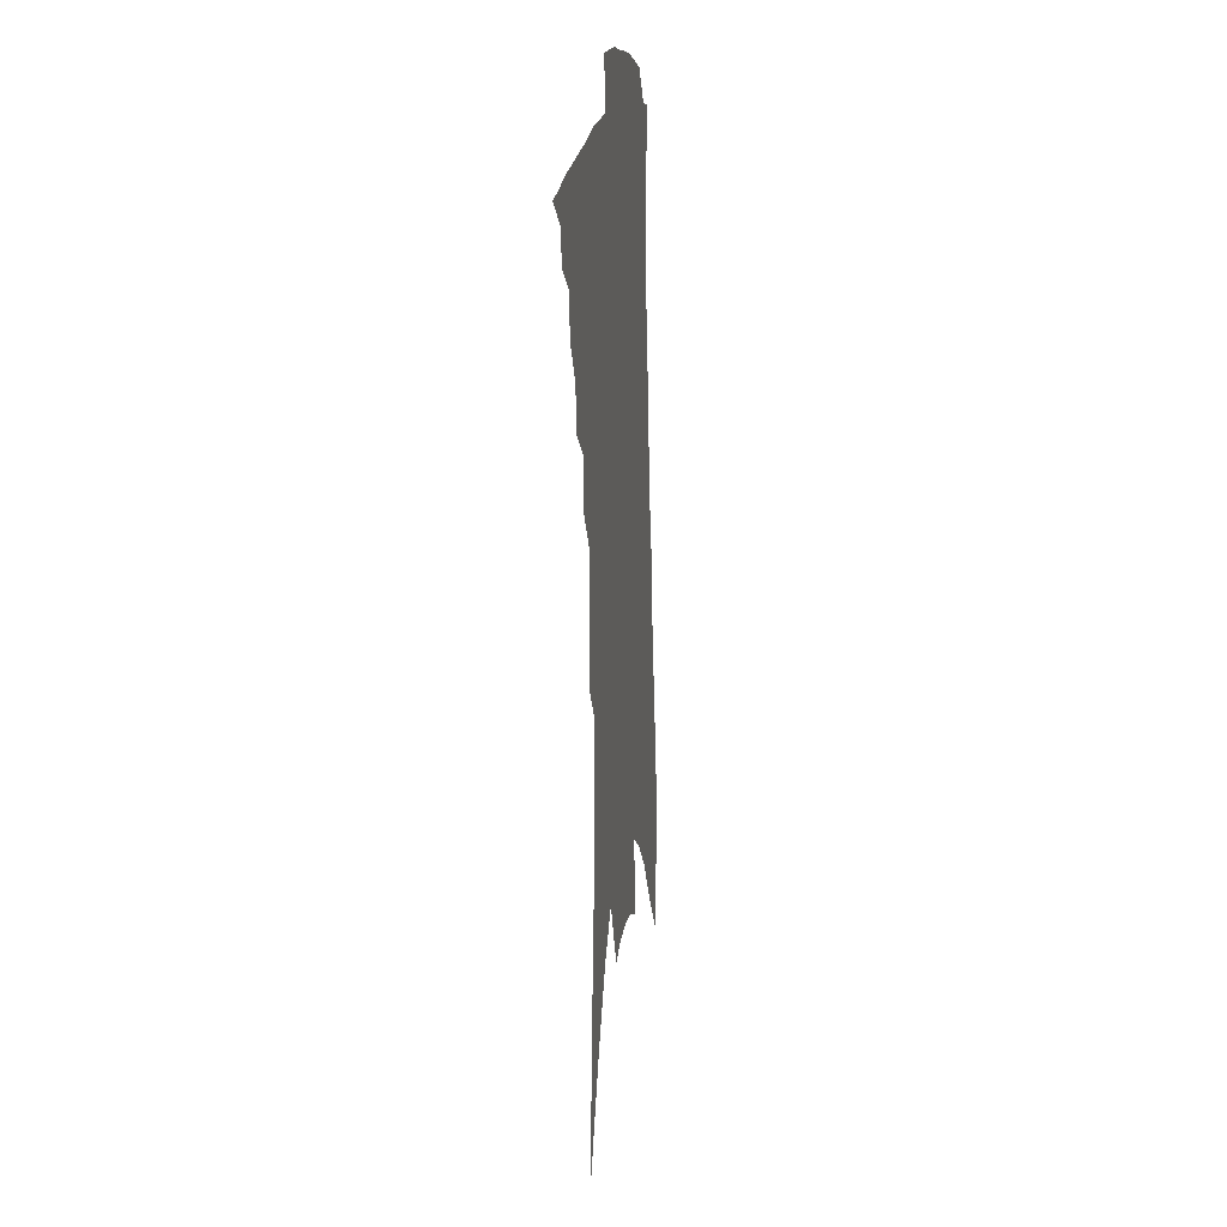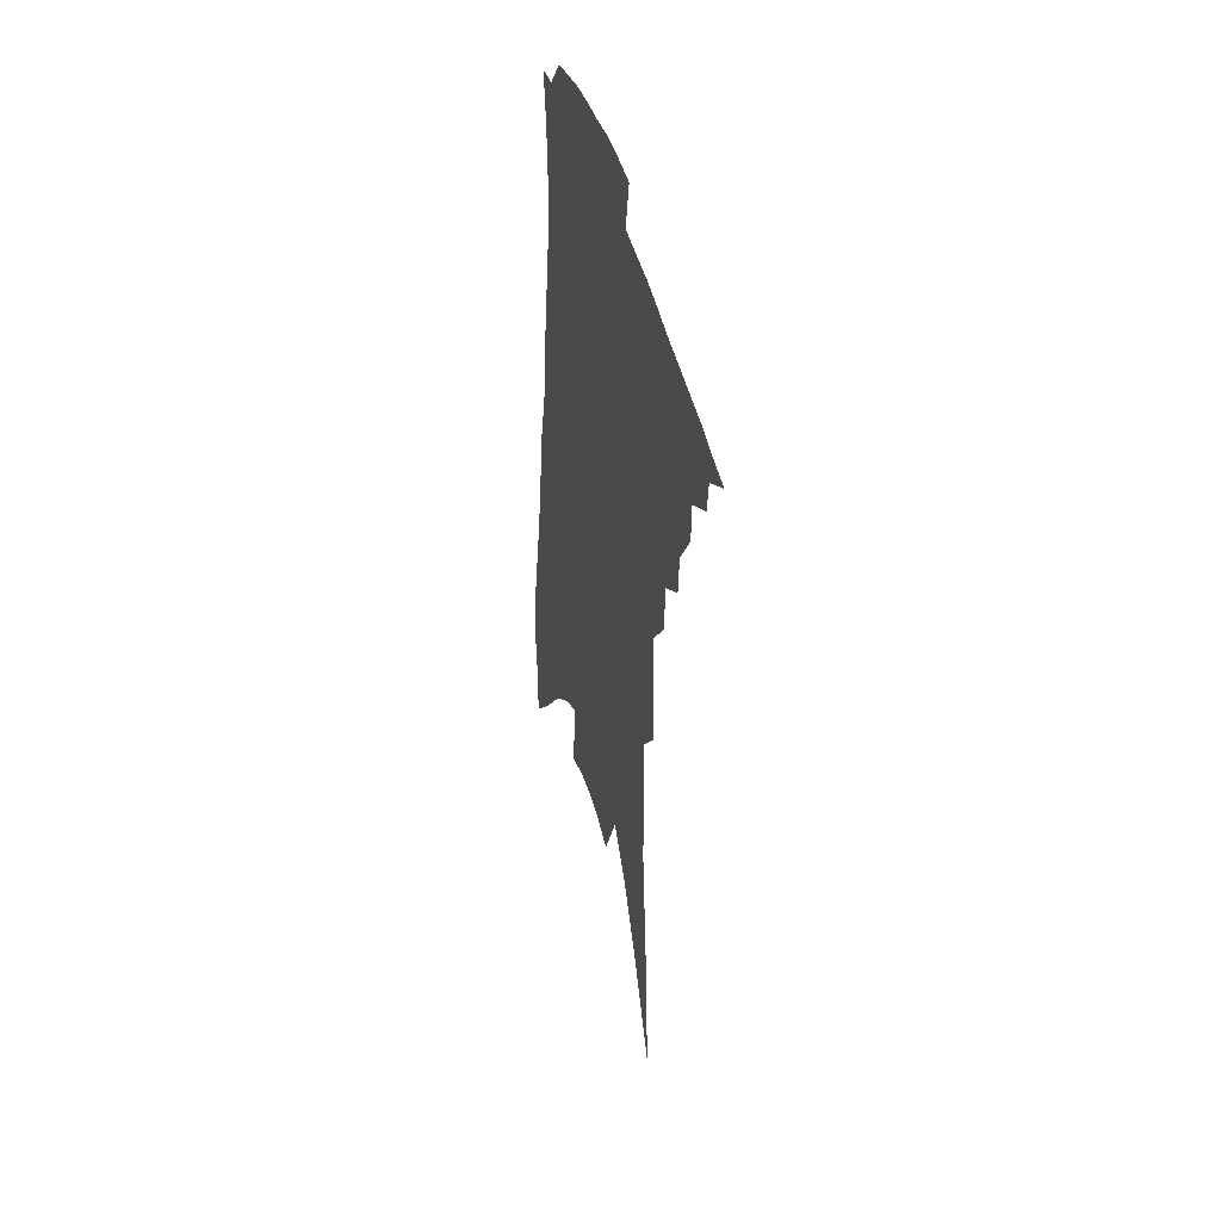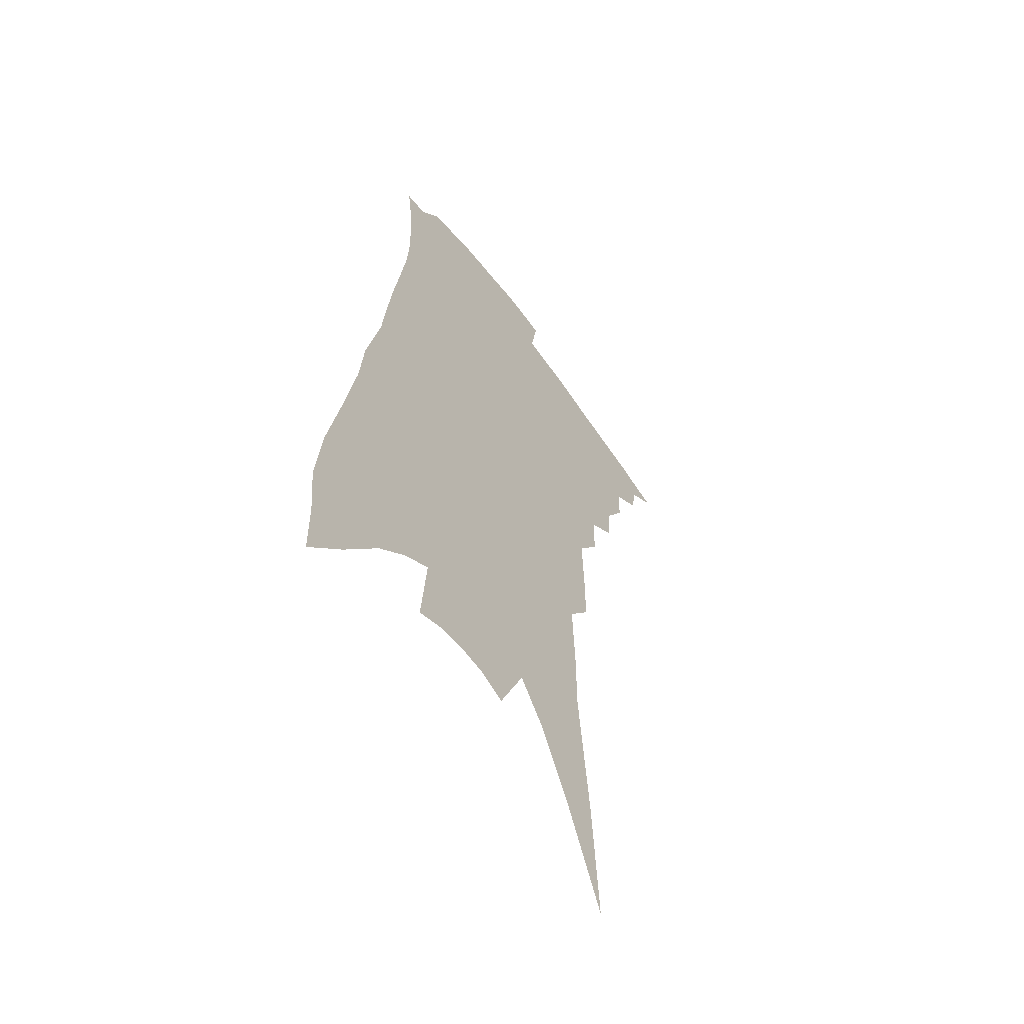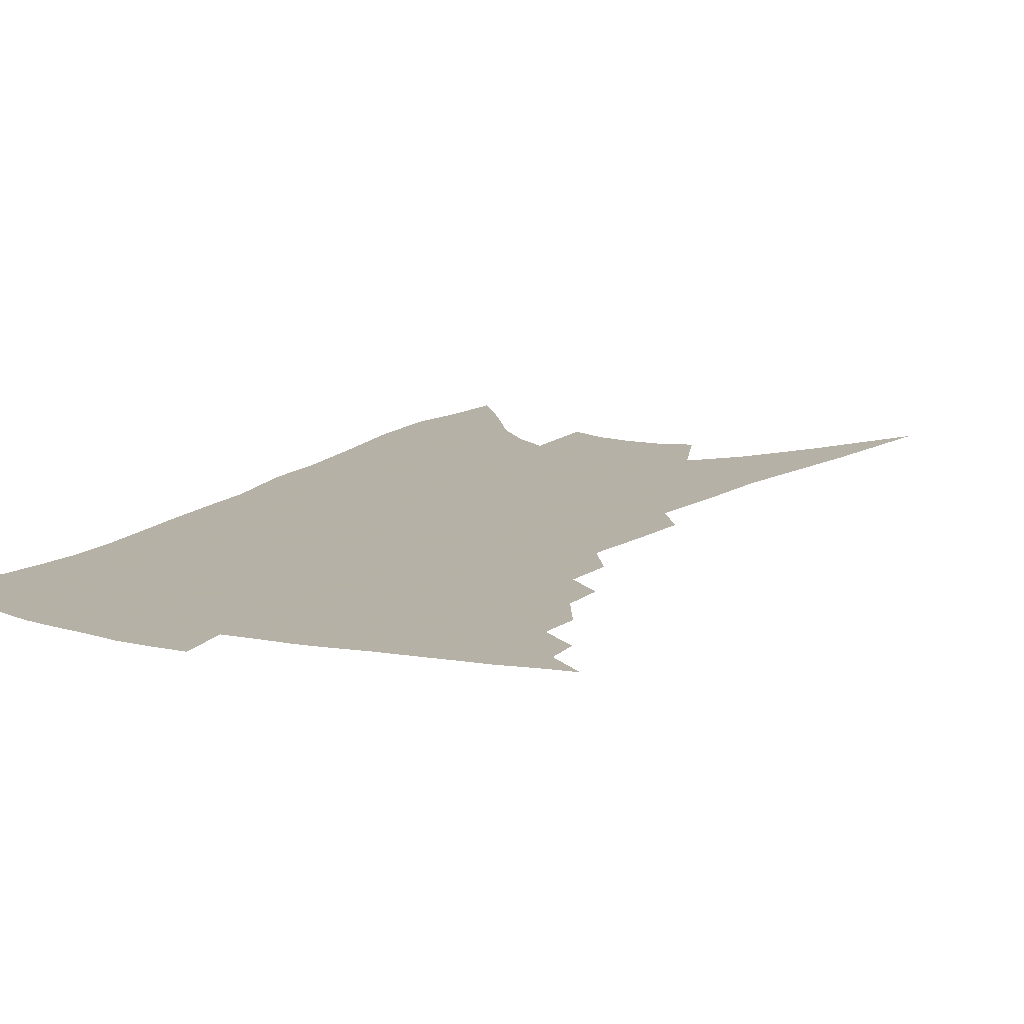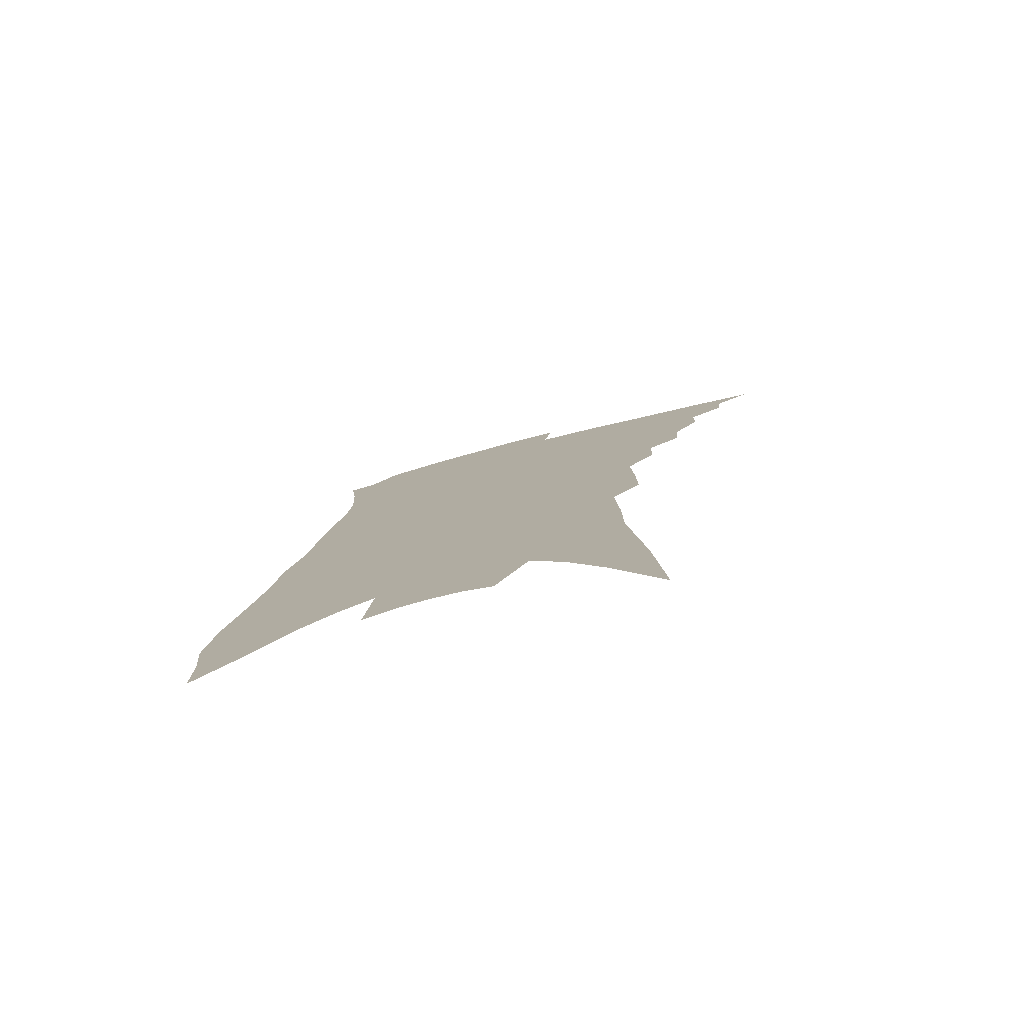
<metadata>
{"format":"obj","ext":"obj","renderer":"f3d","projection":"perspective","resolution":1024,"background":"white","views":[{"elev":15.2,"azim":-81.4,"up":"+Y"},{"elev":43.8,"azim":-105.5,"up":"+Y"},{"elev":-57.0,"azim":125.8,"up":"+Y"},{"elev":12.1,"azim":-147.9,"up":"+Z"},{"elev":-79.4,"azim":-165.4,"up":"+Y"}]}
</metadata>
<code>
v 496.3 355.1 0
v 508.4 337.9 0
v 507.2 347.9 0
v 505.2 357 0
v 519.6 318.8 0
v 519.3 330.8 0
v 518 340.8 0
v 516.1 349.8 0
v 514.1 359.5 0
v 528.7 293.5 0
v 527.8 306.4 0
v 529.7 323.6 0
v 528.6 333.7 0
v 526.8 342.7 0
v 524.9 351.8 0
v 523.2 361 0
v 539.6 270.8 0
v 539.2 286 0
v 539.1 301 0
v 540 316.6 0
v 538.7 326.1 0
v 537.4 335.5 0
v 535.9 344.5 0
v 534.3 353.4 0
v 532.3 362.7 0
v 547.7 220.9 0
v 547.8 239.1 0
v 548.6 259.2 0
v 549.1 278.2 0
v 549.3 293.9 0
v 548.8 306.5 0
v 548.7 319.1 0
v 547.6 328.2 0
v 546.2 337.1 0
v 544.7 346.1 0
v 543.2 355 0
v 541.4 364.3 0
v 548.1 72.99 0
v 550.9 115 0
v 555.6 162.6 0
v 555.8 185 0
v 556.8 209.4 0
v 557.4 230.1 0
v 558.1 250.7 0
v 557.7 265.9 0
v 558.5 285.3 0
v 558 297.6 0
v 557.6 309.5 0
v 557.3 320.5 0
v 556.4 329.8 0
v 554.9 338.5 0
v 553.6 347.5 0
v 552.2 356.6 0
v 550.4 366.4 0
v 563.4 106.6 0
v 565.4 145.9 0
v 565.8 172.7 0
v 566.3 197.9 0
v 567.4 222.7 0
v 567.4 240.9 0
v 566.6 254.9 0
v 567.1 274.1 0
v 566.8 287.7 0
v 566.7 301 0
v 566.5 312.7 0
v 566 322.5 0
v 565.3 331.3 0
v 564.4 340.2 0
v 562.6 348.9 0
v 561.6 357.9 0
v 559.4 368.2 0
v 575.8 129.7 0
v 576.4 162.1 0
v 575.8 184 0
v 576 208.4 0
v 576.5 229.6 0
v 575.9 246.1 0
v 575.6 261.8 0
v 575.8 279.2 0
v 575.5 292.1 0
v 575.2 303.6 0
v 574.8 313.9 0
v 574.1 323 0
v 574.6 333.7 0
v 573.4 341.6 0
v 572.6 350 0
v 570.6 359.3 0
v 568.8 369 0
v 586.4 143 0
v 585.9 170.6 0
v 585.1 194 0
v 584.4 212.5 0
v 585 232.8 0
v 584.3 250.7 0
v 583.9 265.2 0
v 584 283 0
v 583.5 293.3 0
v 583.3 305.1 0
v 583.4 316.5 0
v 582.8 325.2 0
v 582.5 334 0
v 581.8 342.5 0
v 581 351.1 0
v 579.8 359.8 0
v 577.8 370.1 0
v 574.9 385.3 0
v 596.9 120.6 0
v 595.9 151 0
v 594.9 173.1 0
v 593.7 195.4 0
v 593.3 202.4 0
v 592.9 235.6 0
v 592.4 249.2 0
v 592.2 270.3 0
v 591.9 283.5 0
v 591.7 296.2 0
v 591.5 306.9 0
v 591.4 317.7 0
v 591.4 327 0
v 590.9 334.9 0
v 590.6 343.5 0
v 589.8 352 0
v 588.5 361.3 0
v 586.6 372.3 0
v 584.1 386 0
v 606.6 124.5 0
v 605.2 152.4 0
v 603.9 176.8 0
v 602.8 196.1 0
v 602.4 219.7 0
v 601 238.7 0
v 600.5 253.6 0
v 600.1 270.3 0
v 599.7 284.5 0
v 599.5 296.1 0
v 599.3 306.3 0
v 599.3 317.5 0
v 599.3 326.8 0
v 599.4 335.8 0
v 599 344.1 0
v 598.6 352.6 0
v 597.4 362.1 0
v 595.9 372.7 0
v 593.4 386.2 0
v 616.4 125.3 0
v 614.5 152.6 0
v 612.7 178.2 0
v 611.5 200 0
v 610.5 220.3 0
v 609.4 236.7 0
v 608.5 256.5 0
v 608 269.7 0
v 607.5 284.4 0
v 607.2 296.4 0
v 607.2 307.9 0
v 607.3 318 0
v 607.5 327.8 0
v 607.5 336.2 0
v 607.5 344.4 0
v 607.2 353 0
v 606.6 362 0
v 605.7 371.6 0
v 603.2 384.9 0
v 626.2 124.4 0
v 624.5 148.1 0
v 622 176.1 0
v 620.2 198.8 0
v 618.8 219.9 0
v 617.3 239.6 0
v 616.9 253.3 0
v 615.9 270.2 0
v 615.3 283.7 0
v 614.9 296.6 0
v 615 307 0
v 615 318 0
v 615.3 327.7 0
v 615.5 335.9 0
v 616.3 344.8 0
v 616.4 352.9 0
v 615.7 361.7 0
v 615 371.1 0
v 612.5 384.2 0
v 636.6 120.5 0
v 634.2 146 0
v 631.6 172.2 0
v 628.7 199.5 0
v 627.5 217.2 0
v 626.2 234.7 0
v 625.2 251.1 0
v 624.2 266.9 0
v 623.7 280.4 0
v 623 293.8 0
v 622.7 306.2 0
v 622.6 318.8 0
v 623 327.1 0
v 623.4 335.2 0
v 624.3 345 0
v 624.7 352.8 0
v 624.7 360.9 0
v 624.6 369.3 0
v 621.9 383.1 0
v 644.7 139.8 0
v 642 165.4 0
v 639 191.1 0
v 636.9 212.3 0
v 634.8 232 0
v 633.8 247.8 0
v 632.9 263 0
v 632.4 276 0
v 631 292.1 0
v 630.3 305.8 0
v 630.4 316.5 0
v 630.7 326.8 0
v 631.3 335.6 0
v 632 344.4 0
v 632.6 352.5 0
v 632.9 360.5 0
v 632.9 368.9 0
v 631.5 380.7 0
v 656.4 129.5 0
v 653.9 154.1 0
v 650 181.5 0
v 648.5 200.7 0
v 645 223.9 0
v 643.5 241.3 0
v 642.1 257.6 0
v 641 272.7 0
v 639.5 288.2 0
v 638.5 302.4 0
v 638.5 313.6 0
v 638.1 326.1 0
v 639 334.6 0
v 639.6 344 0
v 640.5 352 0
v 641.2 360 0
v 641.1 368.7 0
v 641 378.4 0
v 671.1 111.2 0
v 667.9 137.6 0
v 663.6 165.8 0
v 661 188 0
v 657 211.9 0
v 655.3 230 0
v 654.3 245.9 0
v 651.4 264.7 0
v 648.9 282.2 0
v 648 296 0
v 647 309.6 0
v 646 323 0
v 646.9 332.3 0
v 647.1 342.9 0
v 648.4 351 0
v 649.2 359.4 0
v 649.5 367.9 0
v 685.1 95.66 0
v 685.2 114.5 0
v 686.7 131 0
v 684.1 154.1 0
v 678.2 182.1 0
v 673.6 206.5 0
v 671.7 224.6 0
v 665.8 249.4 0
v 663.8 266 0
v 661.6 282.3 0
v 658.8 299.1 0
v 656.4 315.2 0
v 655.3 328.7 0
v 655.5 339.3 0
v 656.2 350.2 0
v 657 358.8 0
v 658.3 366.7 0
v 721 391 0
f 3 4 1
f 6 7 2
f 2 7 3
f 7 8 3
f 3 8 4
f 8 9 4
f 11 12 5
f 5 12 6
f 12 13 6
f 6 13 7
f 13 14 7
f 7 14 8
f 14 15 8
f 8 15 9
f 15 16 9
f 18 19 10
f 10 19 11
f 19 20 11
f 11 20 12
f 20 21 12
f 12 21 13
f 21 22 13
f 13 22 14
f 22 23 14
f 14 23 15
f 23 24 15
f 15 24 16
f 24 25 16
f 28 29 17
f 17 29 18
f 29 30 18
f 18 30 19
f 30 31 19
f 19 31 20
f 31 32 20
f 20 32 21
f 32 33 21
f 21 33 22
f 33 34 22
f 22 34 23
f 34 35 23
f 23 35 24
f 35 36 24
f 24 36 25
f 36 37 25
f 42 43 26
f 26 43 27
f 43 44 27
f 27 44 28
f 44 45 28
f 28 45 29
f 45 46 29
f 29 46 30
f 46 47 30
f 30 47 31
f 47 48 31
f 31 48 32
f 48 49 32
f 32 49 33
f 49 50 33
f 33 50 34
f 50 51 34
f 34 51 35
f 51 52 35
f 35 52 36
f 52 53 36
f 36 53 37
f 53 54 37
f 38 55 39
f 55 56 39
f 39 56 40
f 56 57 40
f 40 57 41
f 57 58 41
f 41 58 42
f 58 59 42
f 42 59 43
f 59 60 43
f 43 60 44
f 60 61 44
f 44 61 45
f 61 62 45
f 45 62 46
f 62 63 46
f 46 63 47
f 63 64 47
f 47 64 48
f 64 65 48
f 48 65 49
f 65 66 49
f 49 66 50
f 66 67 50
f 50 67 51
f 67 68 51
f 51 68 52
f 68 69 52
f 52 69 53
f 69 70 53
f 53 70 54
f 70 71 54
f 55 72 56
f 72 73 56
f 56 73 57
f 73 74 57
f 57 74 58
f 74 75 58
f 58 75 59
f 75 76 59
f 59 76 60
f 76 77 60
f 60 77 61
f 77 78 61
f 61 78 62
f 78 79 62
f 62 79 63
f 79 80 63
f 63 80 64
f 80 81 64
f 64 81 65
f 81 82 65
f 65 82 66
f 82 83 66
f 66 83 67
f 83 84 67
f 67 84 68
f 84 85 68
f 68 85 69
f 85 86 69
f 69 86 70
f 86 87 70
f 70 87 71
f 87 88 71
f 72 89 73
f 89 90 73
f 73 90 74
f 90 91 74
f 74 91 75
f 91 92 75
f 75 92 76
f 92 93 76
f 76 93 77
f 93 94 77
f 77 94 78
f 94 95 78
f 78 95 79
f 95 96 79
f 79 96 80
f 96 97 80
f 80 97 81
f 97 98 81
f 81 98 82
f 98 99 82
f 82 99 83
f 99 100 83
f 83 100 84
f 100 101 84
f 84 101 85
f 101 102 85
f 85 102 86
f 102 103 86
f 86 103 87
f 103 104 87
f 87 104 88
f 104 105 88
f 107 108 89
f 89 108 90
f 108 109 90
f 90 109 91
f 109 110 91
f 91 110 92
f 110 111 92
f 92 111 93
f 111 112 93
f 93 112 94
f 112 113 94
f 94 113 95
f 113 114 95
f 95 114 96
f 114 115 96
f 96 115 97
f 115 116 97
f 97 116 98
f 116 117 98
f 98 117 99
f 117 118 99
f 99 118 100
f 118 119 100
f 100 119 101
f 119 120 101
f 101 120 102
f 120 121 102
f 102 121 103
f 121 122 103
f 103 122 104
f 122 123 104
f 104 123 105
f 123 124 105
f 105 124 106
f 124 125 106
f 107 126 108
f 126 127 108
f 108 127 109
f 127 128 109
f 109 128 110
f 128 129 110
f 110 129 111
f 129 130 111
f 111 130 112
f 130 131 112
f 112 131 113
f 131 132 113
f 113 132 114
f 132 133 114
f 114 133 115
f 133 134 115
f 115 134 116
f 134 135 116
f 116 135 117
f 135 136 117
f 117 136 118
f 136 137 118
f 118 137 119
f 137 138 119
f 119 138 120
f 138 139 120
f 120 139 121
f 139 140 121
f 121 140 122
f 140 141 122
f 122 141 123
f 141 142 123
f 123 142 124
f 142 143 124
f 124 143 125
f 143 144 125
f 126 145 127
f 145 146 127
f 127 146 128
f 146 147 128
f 128 147 129
f 147 148 129
f 129 148 130
f 148 149 130
f 130 149 131
f 149 150 131
f 131 150 132
f 150 151 132
f 132 151 133
f 151 152 133
f 133 152 134
f 152 153 134
f 134 153 135
f 153 154 135
f 135 154 136
f 154 155 136
f 136 155 137
f 155 156 137
f 137 156 138
f 156 157 138
f 138 157 139
f 157 158 139
f 139 158 140
f 158 159 140
f 140 159 141
f 159 160 141
f 141 160 142
f 160 161 142
f 142 161 143
f 161 162 143
f 143 162 144
f 162 163 144
f 145 164 146
f 164 165 146
f 146 165 147
f 165 166 147
f 147 166 148
f 166 167 148
f 148 167 149
f 167 168 149
f 149 168 150
f 168 169 150
f 150 169 151
f 169 170 151
f 151 170 152
f 170 171 152
f 152 171 153
f 171 172 153
f 153 172 154
f 172 173 154
f 154 173 155
f 173 174 155
f 155 174 156
f 174 175 156
f 156 175 157
f 175 176 157
f 157 176 158
f 176 177 158
f 158 177 159
f 177 178 159
f 159 178 160
f 178 179 160
f 160 179 161
f 179 180 161
f 161 180 162
f 180 181 162
f 162 181 163
f 181 182 163
f 164 183 165
f 183 184 165
f 165 184 166
f 184 185 166
f 166 185 167
f 185 186 167
f 167 186 168
f 186 187 168
f 168 187 169
f 187 188 169
f 169 188 170
f 188 189 170
f 170 189 171
f 189 190 171
f 171 190 172
f 190 191 172
f 172 191 173
f 191 192 173
f 173 192 174
f 192 193 174
f 174 193 175
f 193 194 175
f 175 194 176
f 194 195 176
f 176 195 177
f 195 196 177
f 177 196 178
f 196 197 178
f 178 197 179
f 197 198 179
f 179 198 180
f 198 199 180
f 180 199 181
f 199 200 181
f 181 200 182
f 200 201 182
f 184 202 185
f 202 203 185
f 185 203 186
f 203 204 186
f 186 204 187
f 204 205 187
f 187 205 188
f 205 206 188
f 188 206 189
f 206 207 189
f 189 207 190
f 207 208 190
f 190 208 191
f 208 209 191
f 191 209 192
f 209 210 192
f 192 210 193
f 210 211 193
f 193 211 194
f 211 212 194
f 194 212 195
f 212 213 195
f 195 213 196
f 213 214 196
f 196 214 197
f 214 215 197
f 197 215 198
f 215 216 198
f 198 216 199
f 216 217 199
f 199 217 200
f 217 218 200
f 200 218 201
f 218 219 201
f 202 220 203
f 220 221 203
f 203 221 204
f 221 222 204
f 204 222 205
f 222 223 205
f 205 223 206
f 223 224 206
f 206 224 207
f 224 225 207
f 207 225 208
f 225 226 208
f 208 226 209
f 226 227 209
f 209 227 210
f 227 228 210
f 210 228 211
f 228 229 211
f 211 229 212
f 229 230 212
f 212 230 213
f 230 231 213
f 213 231 214
f 231 232 214
f 214 232 215
f 232 233 215
f 215 233 216
f 233 234 216
f 216 234 217
f 234 235 217
f 217 235 218
f 235 236 218
f 218 236 219
f 236 237 219
f 220 238 221
f 238 239 221
f 221 239 222
f 239 240 222
f 222 240 223
f 240 241 223
f 223 241 224
f 241 242 224
f 224 242 225
f 242 243 225
f 225 243 226
f 243 244 226
f 226 244 227
f 244 245 227
f 227 245 228
f 245 246 228
f 228 246 229
f 246 247 229
f 229 247 230
f 247 248 230
f 230 248 231
f 248 249 231
f 231 249 232
f 249 250 232
f 232 250 233
f 250 251 233
f 233 251 234
f 251 252 234
f 234 252 235
f 252 253 235
f 235 253 236
f 253 254 236
f 236 254 237
f 238 255 239
f 255 256 239
f 239 256 240
f 256 257 240
f 240 257 241
f 257 258 241
f 241 258 242
f 258 259 242
f 242 259 243
f 259 260 243
f 243 260 244
f 260 261 244
f 244 261 245
f 261 262 245
f 245 262 246
f 262 263 246
f 246 263 247
f 263 264 247
f 247 264 248
f 264 265 248
f 248 265 249
f 265 266 249
f 249 266 250
f 266 267 250
f 250 267 251
f 267 268 251
f 251 268 252
f 268 269 252
f 252 269 253
f 269 270 253
f 253 270 254
f 270 271 254

</code>
